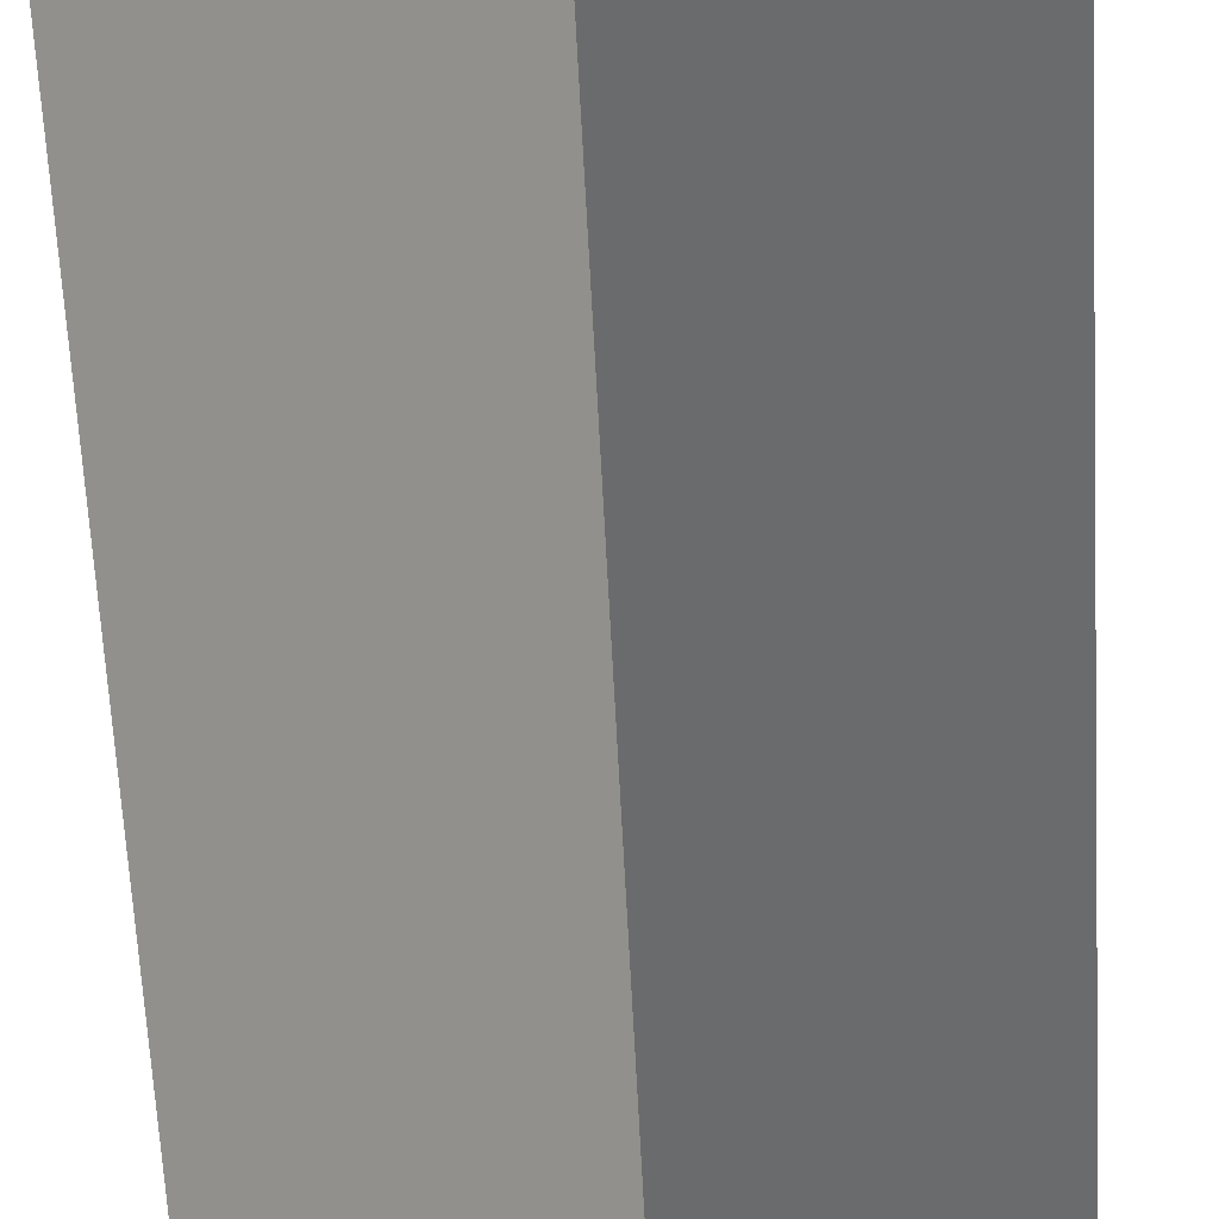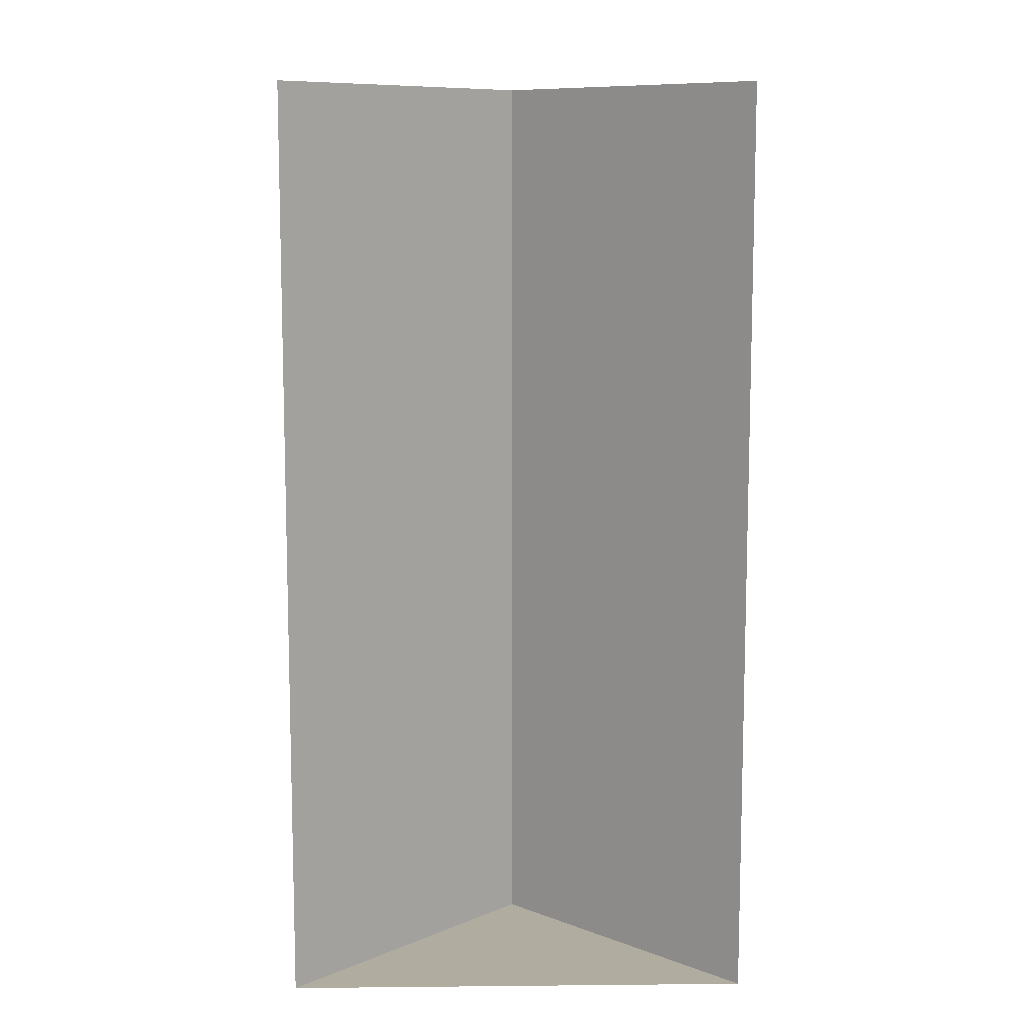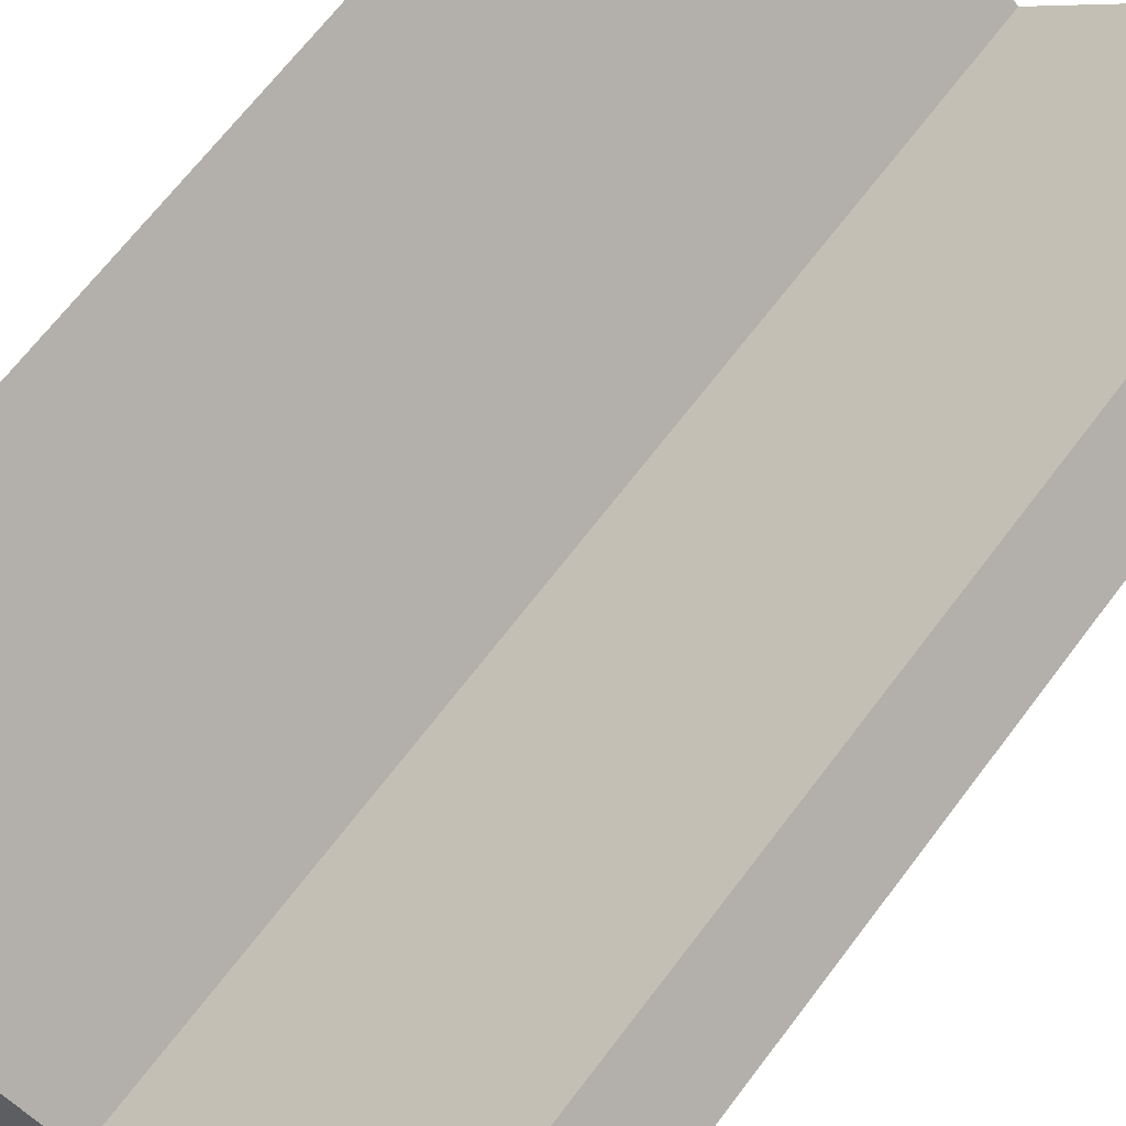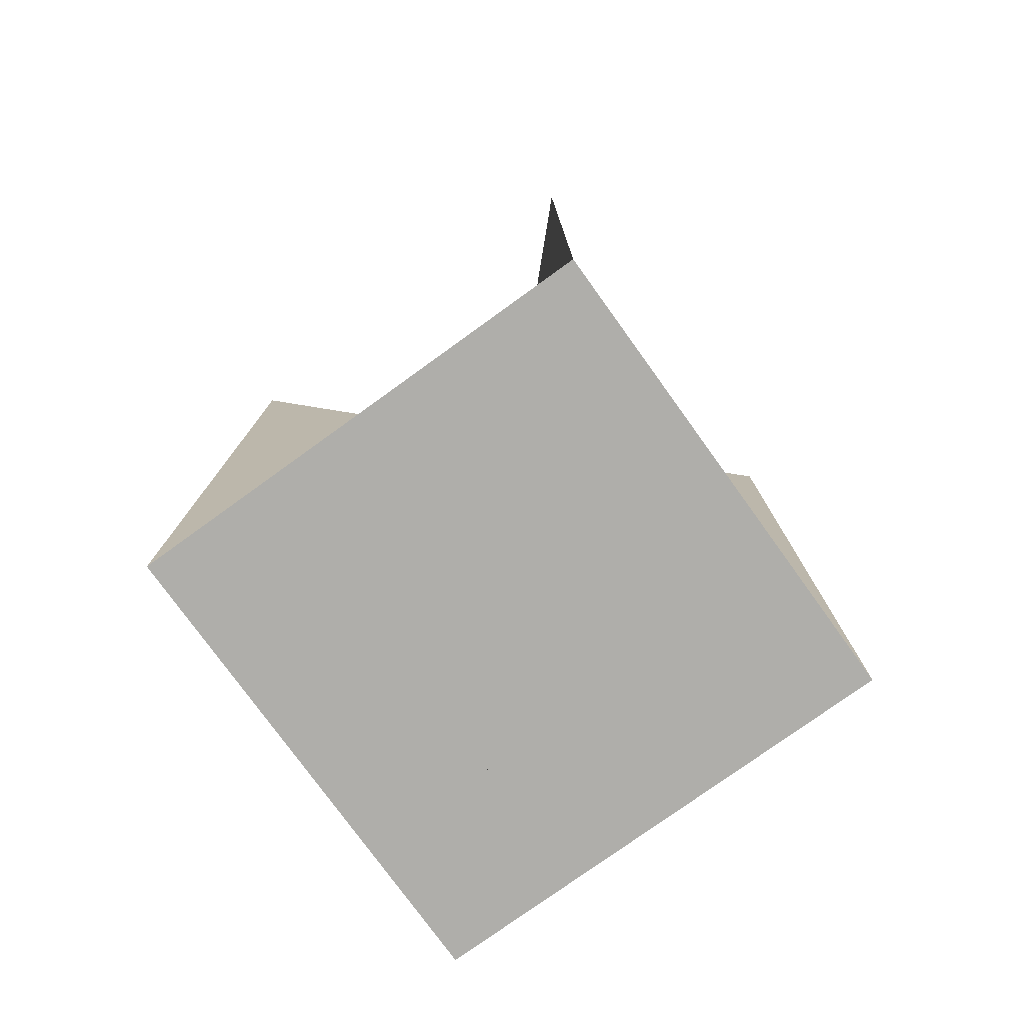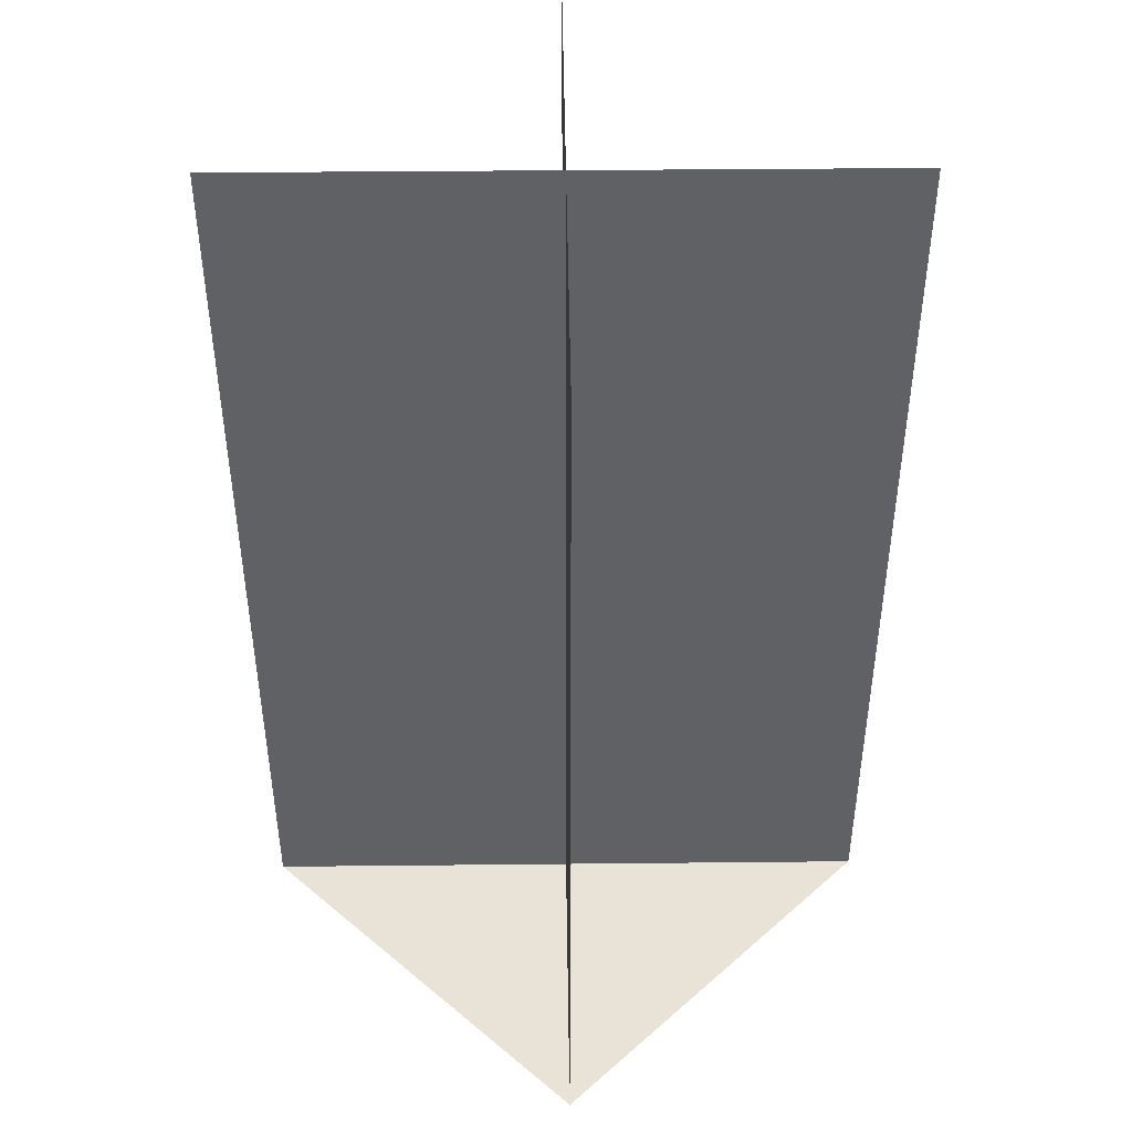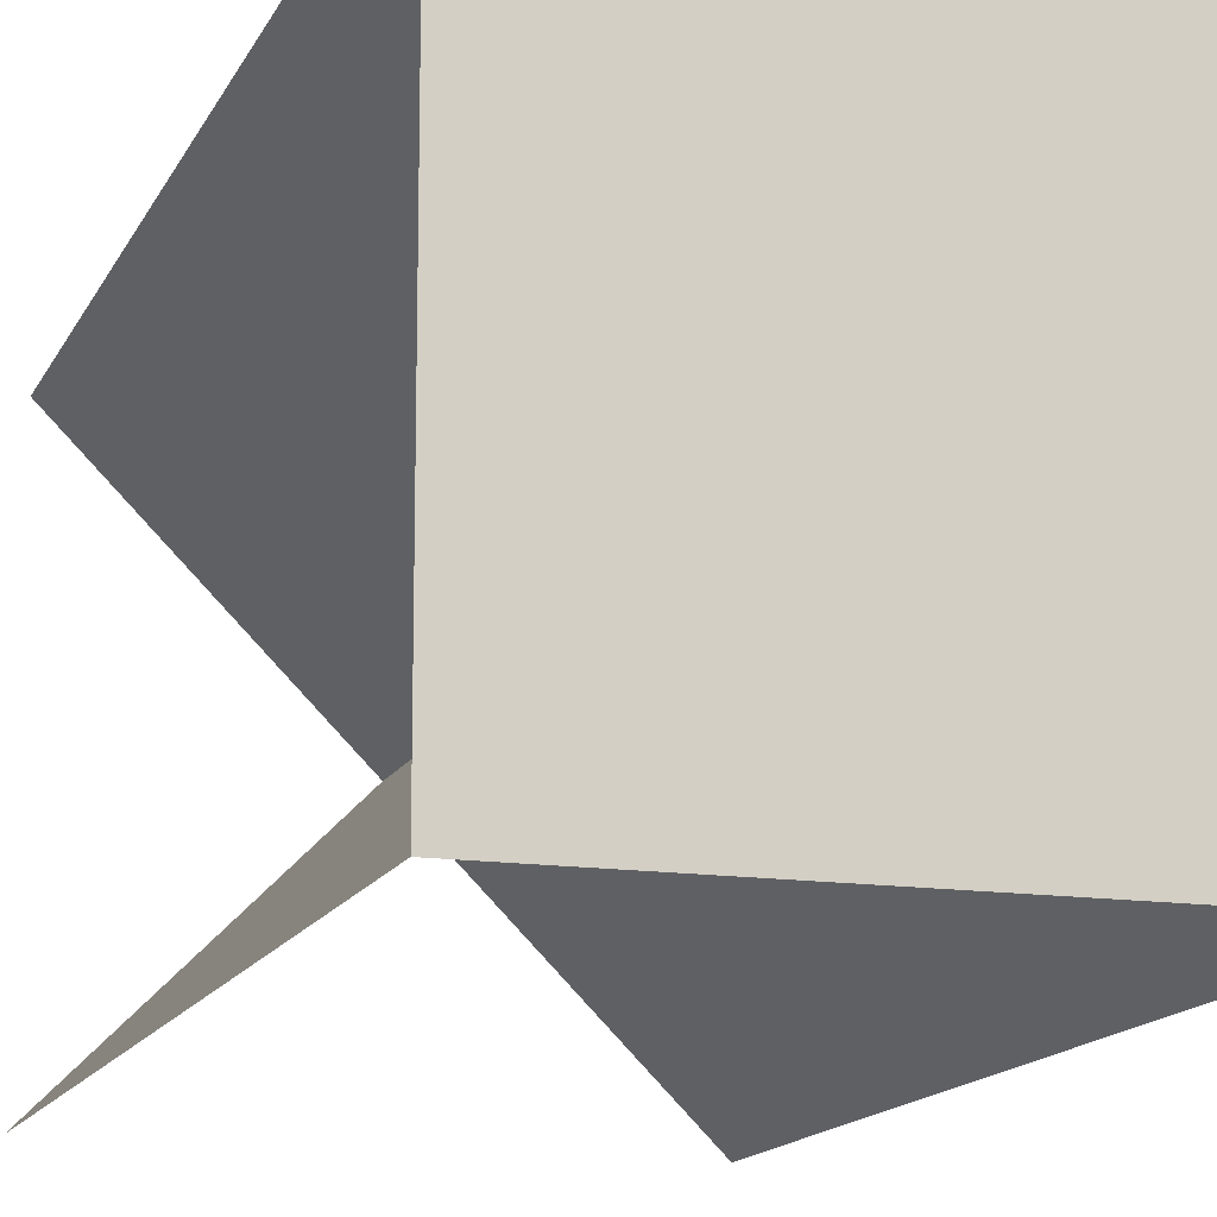
<metadata>
{"format":"obj","ext":"obj","renderer":"f3d","projection":"perspective","resolution":1024,"background":"white","views":[{"elev":-65.2,"azim":3.0,"up":"+Z"},{"elev":9.9,"azim":-91.4,"up":"+Y"},{"elev":66.1,"azim":36.8,"up":"+Z"},{"elev":-77.6,"azim":35.8,"up":"+Y"},{"elev":41.8,"azim":-135.7,"up":"+Y"},{"elev":-14.3,"azim":-17.9,"up":"+Z"}]}
</metadata>
<code>
o Default
v -0.5 -0.0001005 0.4999
v 0.5 -0.0001005 -0.5002
v -0.5 -0.0001005 -0.5002
v 0.5 -0.0001005 0.4999
v 0 2 -0.00015
v 0.5 2 -0.5002
v 0 -0.0001005 -0.00015
v -0.5 2 -0.5002
v 0.5 2 0.4999
v -0.5 2 0.4999
g tree_4
f 1 2 3
f 1 4 2
f 2 5 6
f 2 7 5
f 3 5 8
f 3 7 5
f 7 6 5
f 7 2 6
f 7 8 5
f 7 3 8
f 4 5 9
f 4 7 5
f 1 5 10
f 1 7 5
f 7 9 5
f 7 4 9
f 7 10 5
f 7 1 10

</code>
